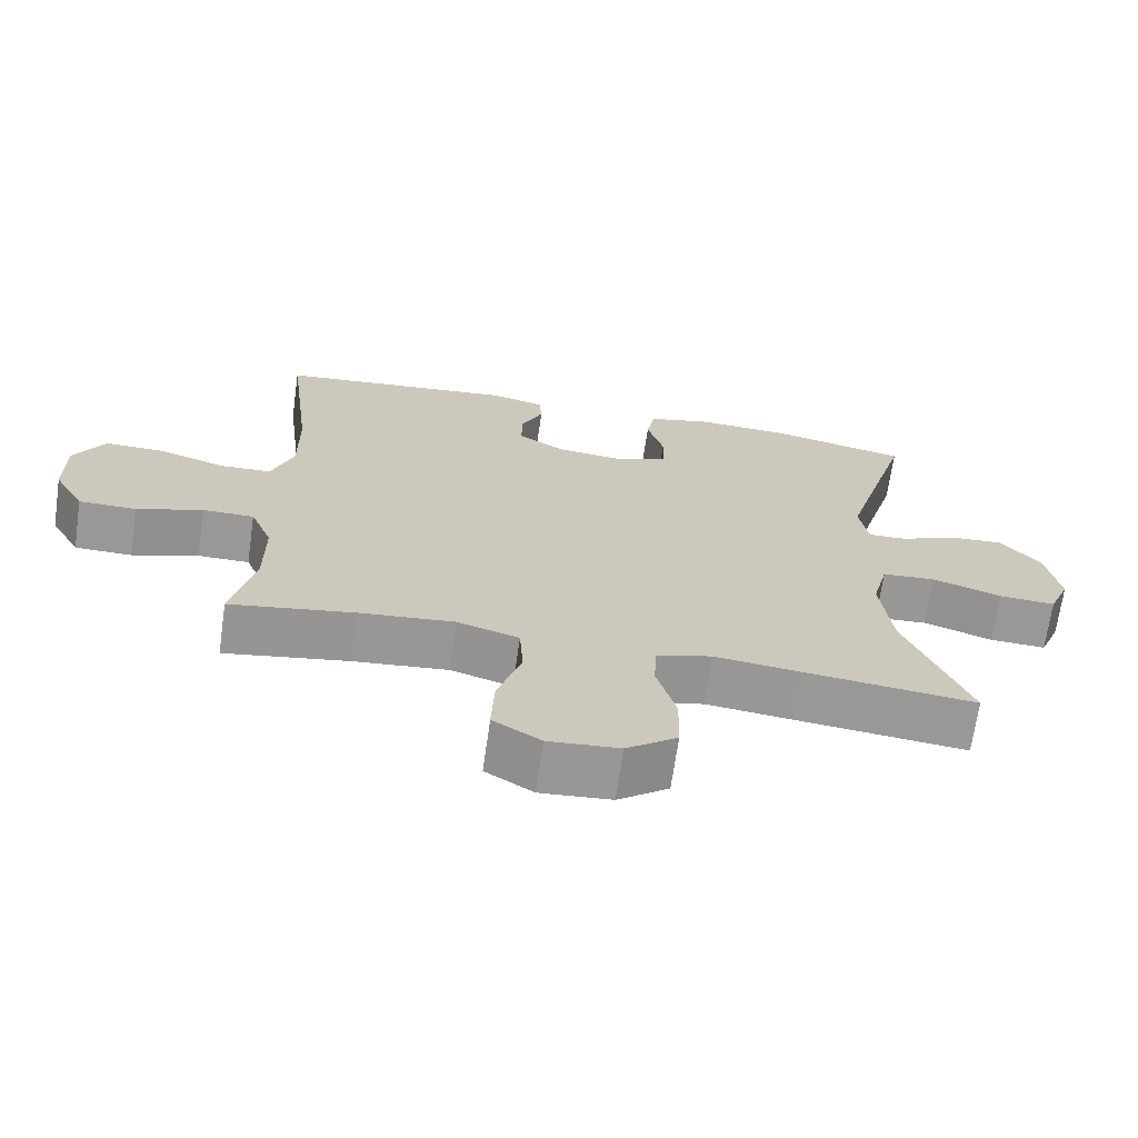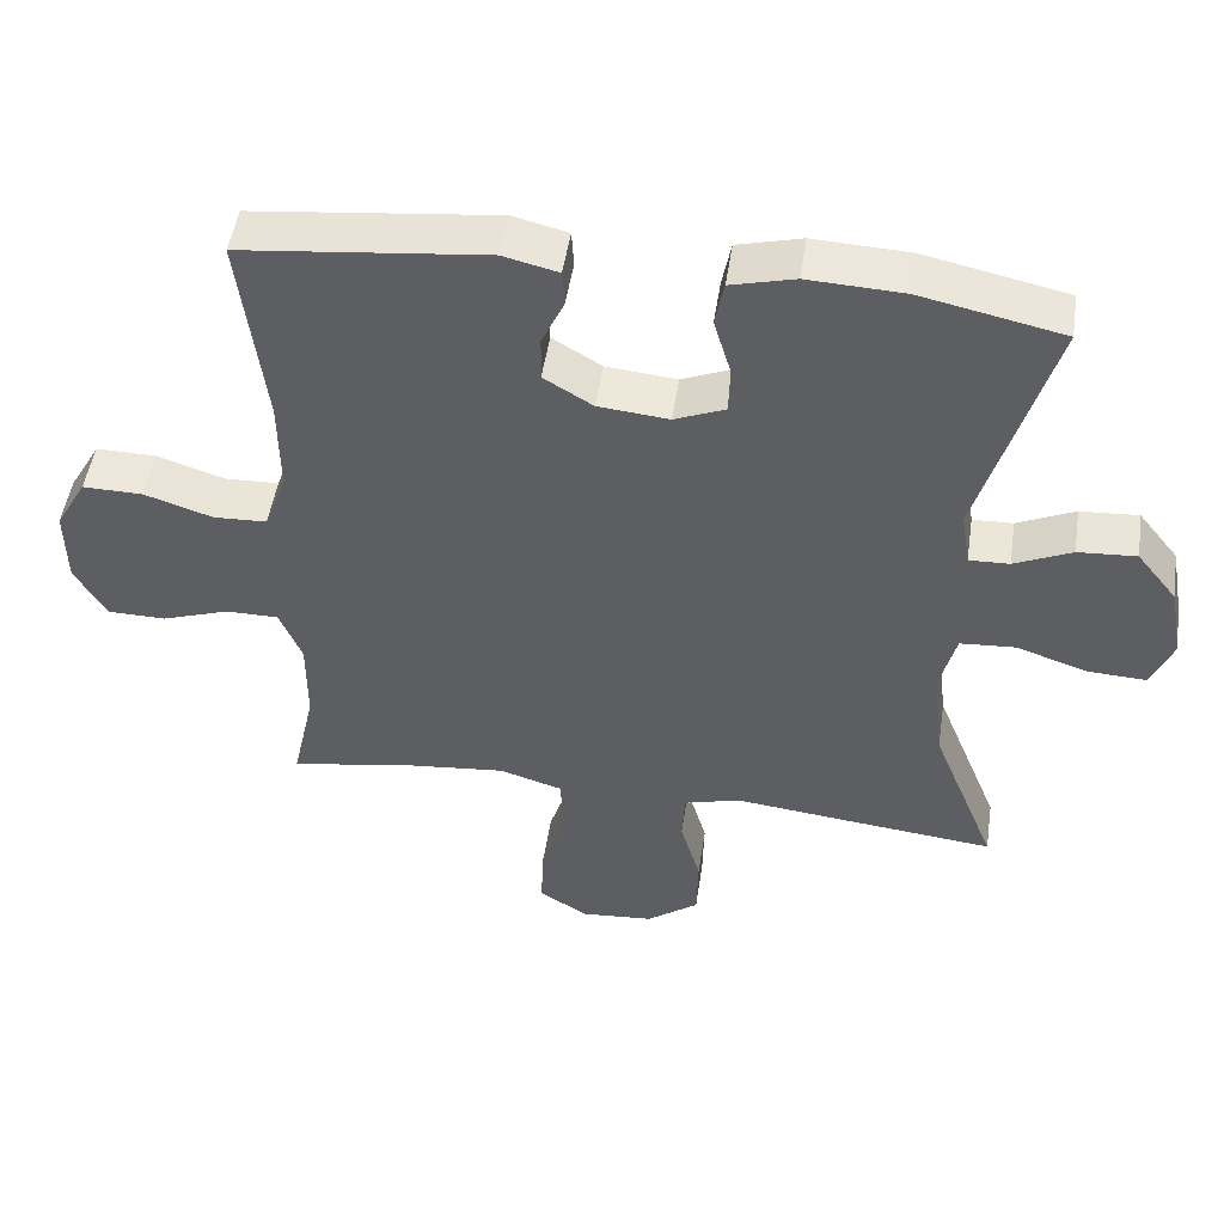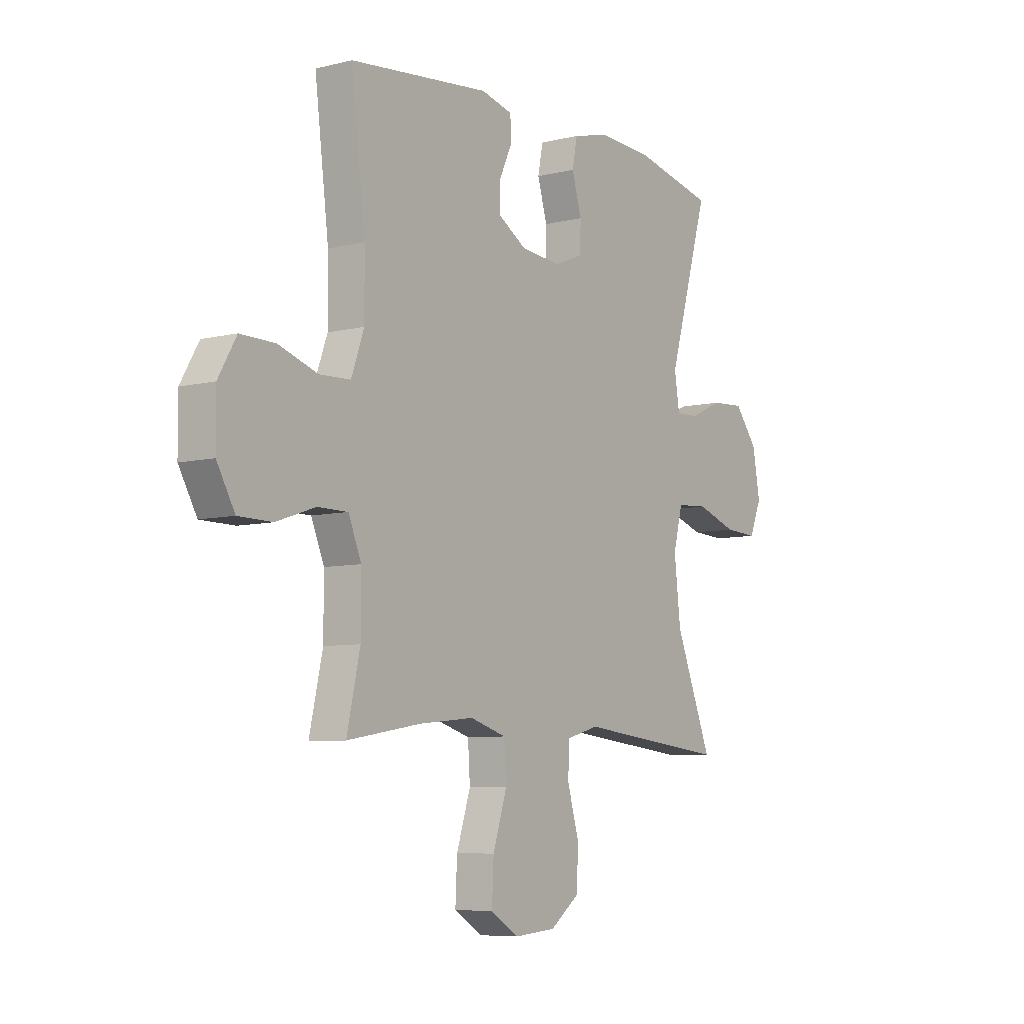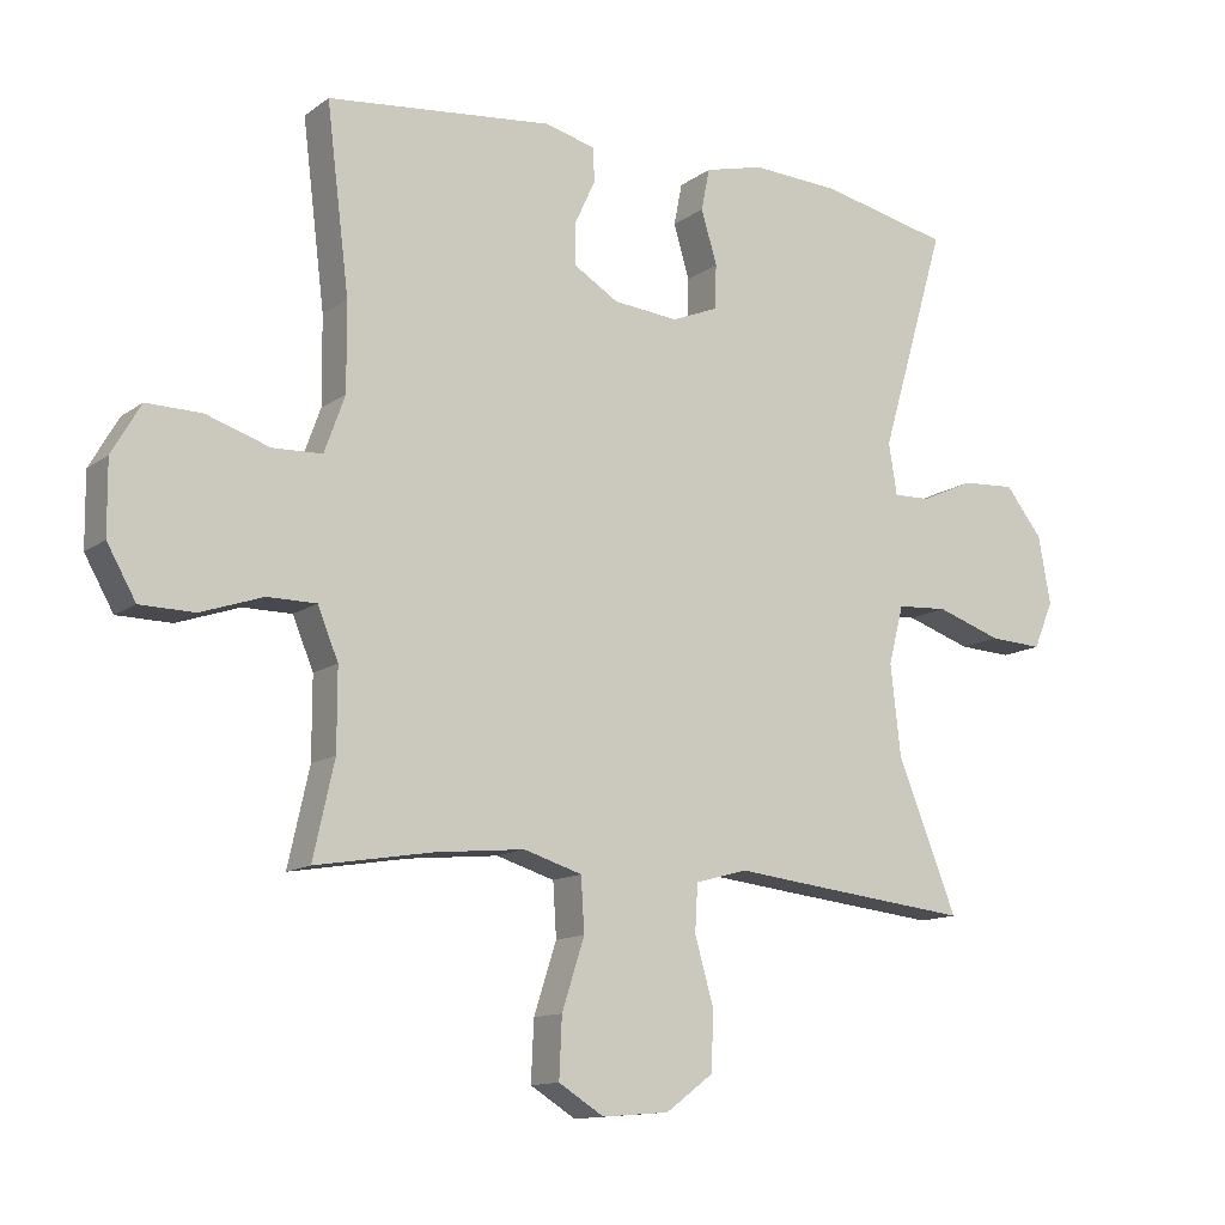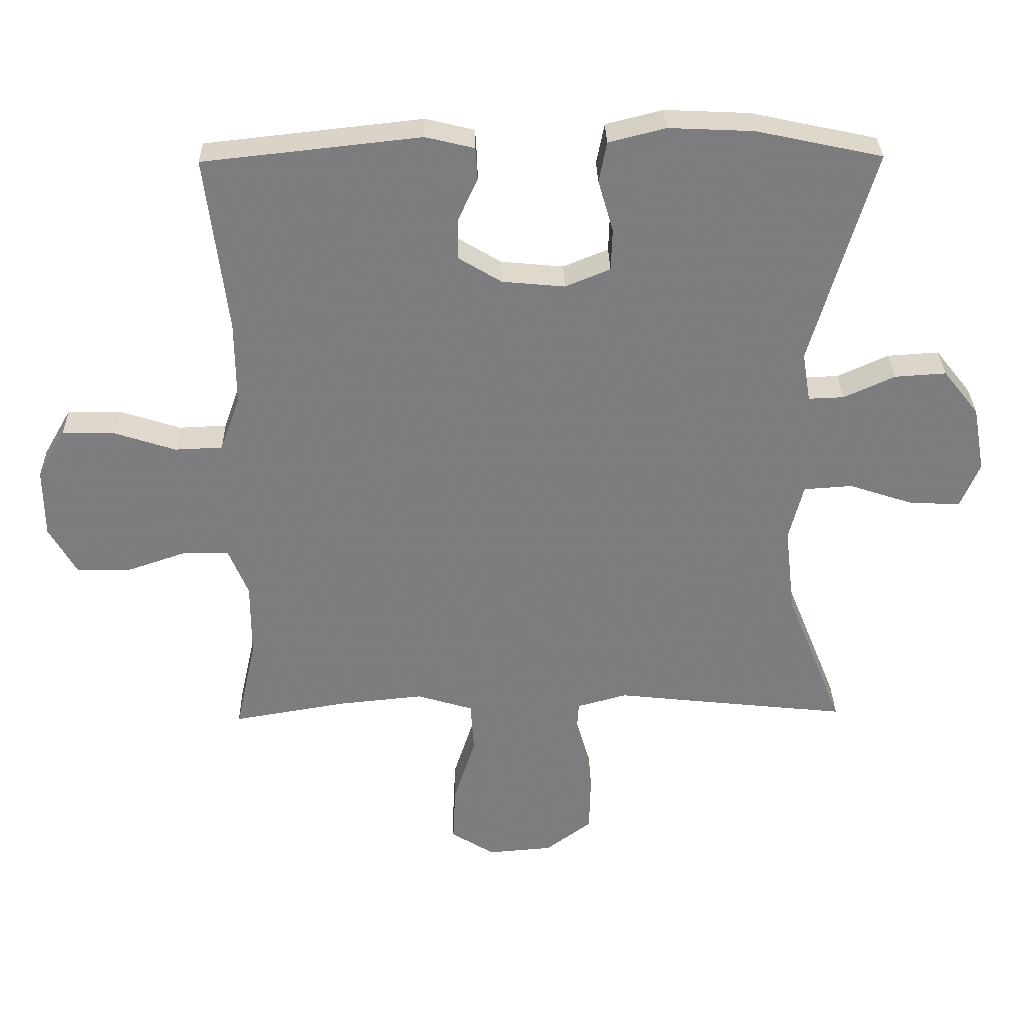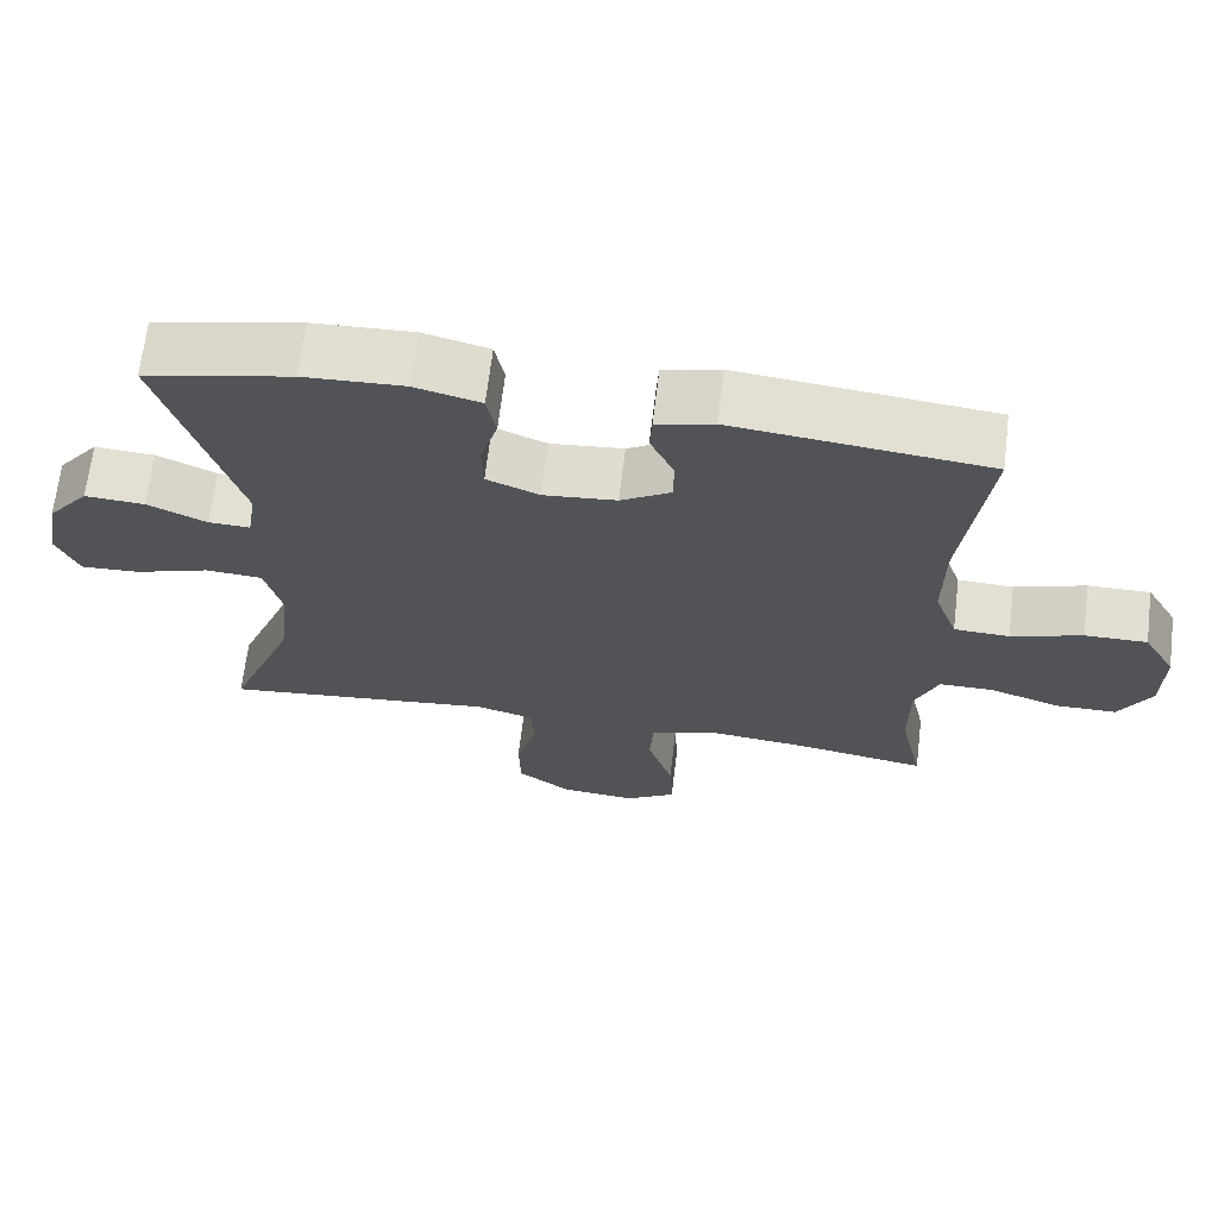
<metadata>
{"format":"obj","ext":"obj","renderer":"f3d","projection":"perspective","resolution":1024,"background":"white","views":[{"elev":-68.6,"azim":171.9,"up":"+Z"},{"elev":49.5,"azim":-171.5,"up":"+Z"},{"elev":-7.2,"azim":125.4,"up":"+Z"},{"elev":-12.6,"azim":147.8,"up":"+Z"},{"elev":31.2,"azim":178.8,"up":"+Z"},{"elev":67.2,"azim":6.9,"up":"+Z"}]}
</metadata>
<code>
v 0.5 0.07 -0.5
v 0.328 0.07 -0.471
v 0.198 0.07 -0.458
v 0.113 0.07 -0.484
v 0.108 0.07 -0.562
v 0.141 0.07 -0.664
v 0.145 0.07 -0.751
v 0.079 0.07 -0.792
v -0.019 0.07 -0.784
v -0.089 0.07 -0.732
v -0.091 0.07 -0.645
v -0.064 0.07 -0.551
v -0.068 0.07 -0.482
v -0.144 0.07 -0.461
v -0.26 0.07 -0.474
v -0.5 0.07 -0.5
v -0.413 0.07 -0.283
v -0.398 0.07 -0.151
v -0.42 0.07 -0.065
v -0.494 0.07 -0.06
v -0.59 0.07 -0.092
v -0.668 0.07 -0.096
v -0.697 0.07 -0.027
v -0.679 0.07 0.072
v -0.625 0.07 0.14
v -0.547 0.07 0.135
v -0.47 0.07 0.1
v -0.416 0.07 0.098
v -0.404 0.07 0.173
v -0.5 0.07 0.5
v -0.31 0.07 0.541
v -0.181 0.07 0.547
v -0.095 0.07 0.525
v -0.083 0.07 0.464
v -0.106 0.07 0.386
v -0.104 0.07 0.322
v -0.036 0.07 0.294
v 0.059 0.07 0.303
v 0.125 0.07 0.343
v 0.124 0.07 0.404
v 0.094 0.07 0.469
v 0.097 0.07 0.518
v 0.171 0.07 0.536
v 0.5 0.07 0.5
v 0.467 0.07 0.232
v 0.466 0.07 0.105
v 0.496 0.07 0.022
v 0.568 0.07 0.019
v 0.66 0.07 0.049
v 0.741 0.07 0.05
v 0.783 0.07 -0.023
v 0.782 0.07 -0.128
v 0.74 0.07 -0.202
v 0.661 0.07 -0.203
v 0.57 0.07 -0.172
v 0.499 0.07 -0.172
v 0.469 0.07 -0.245
v 0.469 0.07 -0.361
v 0.5 0 -0.5
v 0.328 0 -0.471
v 0.198 0 -0.458
v 0.113 0 -0.484
v 0.108 0 -0.562
v 0.141 0 -0.664
v 0.145 0 -0.751
v 0.079 0 -0.792
v -0.019 0 -0.784
v -0.089 0 -0.732
v -0.091 0 -0.645
v -0.064 0 -0.551
v -0.068 0 -0.482
v -0.144 0 -0.461
v -0.26 0 -0.474
v -0.5 0 -0.5
v -0.413 0 -0.283
v -0.398 0 -0.151
v -0.42 0 -0.065
v -0.494 0 -0.06
v -0.59 0 -0.092
v -0.668 0 -0.096
v -0.697 0 -0.027
v -0.679 0 0.072
v -0.625 0 0.14
v -0.547 0 0.135
v -0.47 0 0.1
v -0.416 0 0.098
v -0.404 0 0.173
v -0.5 0 0.5
v -0.31 0 0.541
v -0.181 0 0.547
v -0.095 0 0.525
v -0.083 0 0.464
v -0.106 0 0.386
v -0.104 0 0.322
v -0.036 0 0.294
v 0.059 0 0.303
v 0.125 0 0.343
v 0.124 0 0.404
v 0.094 0 0.469
v 0.097 0 0.518
v 0.171 0 0.536
v 0.5 0 0.5
v 0.467 0 0.232
v 0.466 0 0.105
v 0.496 0 0.022
v 0.568 0 0.019
v 0.66 0 0.049
v 0.741 0 0.05
v 0.783 0 -0.023
v 0.782 0 -0.128
v 0.74 0 -0.202
v 0.661 0 -0.203
v 0.57 0 -0.172
v 0.499 0 -0.172
v 0.469 0 -0.245
v 0.469 0 -0.361
f 52 53 54 55
f 52 55 56
f 51 52 56
f 48 49 50 51
f 47 48 51 56
f 46 47 56 57
f 42 43 44 45
f 40 41 42 45
f 39 40 45 46
f 38 39 46 57
f 32 33 34 35
f 32 35 36
f 29 30 31 32
f 28 29 32 36
f 24 25 26 27
f 24 27 28
f 23 24 28
f 20 21 22 23
f 19 20 23 28
f 18 19 28 36
f 14 15 16 17
f 13 14 17 18
f 9 10 11 12
f 9 12 13
f 8 9 13
f 5 6 7 8
f 4 5 8 13
f 3 4 13 18
f 58 1 2
f 37 38 57 58
f 18 36 37 58
f 2 3 18 58
f 113 112 111 110
f 114 113 110
f 114 110 109
f 109 108 107 106
f 114 109 106 105
f 115 114 105 104
f 103 102 101 100
f 103 100 99 98
f 104 103 98 97
f 115 104 97 96
f 93 92 91 90
f 94 93 90
f 90 89 88 87
f 94 90 87 86
f 85 84 83 82
f 86 85 82
f 86 82 81
f 81 80 79 78
f 86 81 78 77
f 94 86 77 76
f 75 74 73 72
f 76 75 72 71
f 70 69 68 67
f 71 70 67
f 71 67 66
f 66 65 64 63
f 71 66 63 62
f 76 71 62 61
f 60 59 116
f 116 115 96 95
f 116 95 94 76
f 116 76 61 60
f 1 59 60 2
f 2 60 61 3
f 3 61 62 4
f 4 62 63 5
f 5 63 64 6
f 6 64 65 7
f 7 65 66 8
f 8 66 67 9
f 9 67 68 10
f 10 68 69 11
f 11 69 70 12
f 12 70 71 13
f 13 71 72 14
f 14 72 73 15
f 15 73 74 16
f 16 74 75 17
f 17 75 76 18
f 18 76 77 19
f 19 77 78 20
f 20 78 79 21
f 21 79 80 22
f 22 80 81 23
f 23 81 82 24
f 24 82 83 25
f 25 83 84 26
f 26 84 85 27
f 27 85 86 28
f 28 86 87 29
f 29 87 88 30
f 30 88 89 31
f 31 89 90 32
f 32 90 91 33
f 33 91 92 34
f 34 92 93 35
f 35 93 94 36
f 36 94 95 37
f 37 95 96 38
f 38 96 97 39
f 39 97 98 40
f 40 98 99 41
f 41 99 100 42
f 42 100 101 43
f 43 101 102 44
f 44 102 103 45
f 45 103 104 46
f 46 104 105 47
f 47 105 106 48
f 48 106 107 49
f 49 107 108 50
f 50 108 109 51
f 51 109 110 52
f 52 110 111 53
f 53 111 112 54
f 54 112 113 55
f 55 113 114 56
f 56 114 115 57
f 57 115 116 58
f 58 116 59 1

</code>
